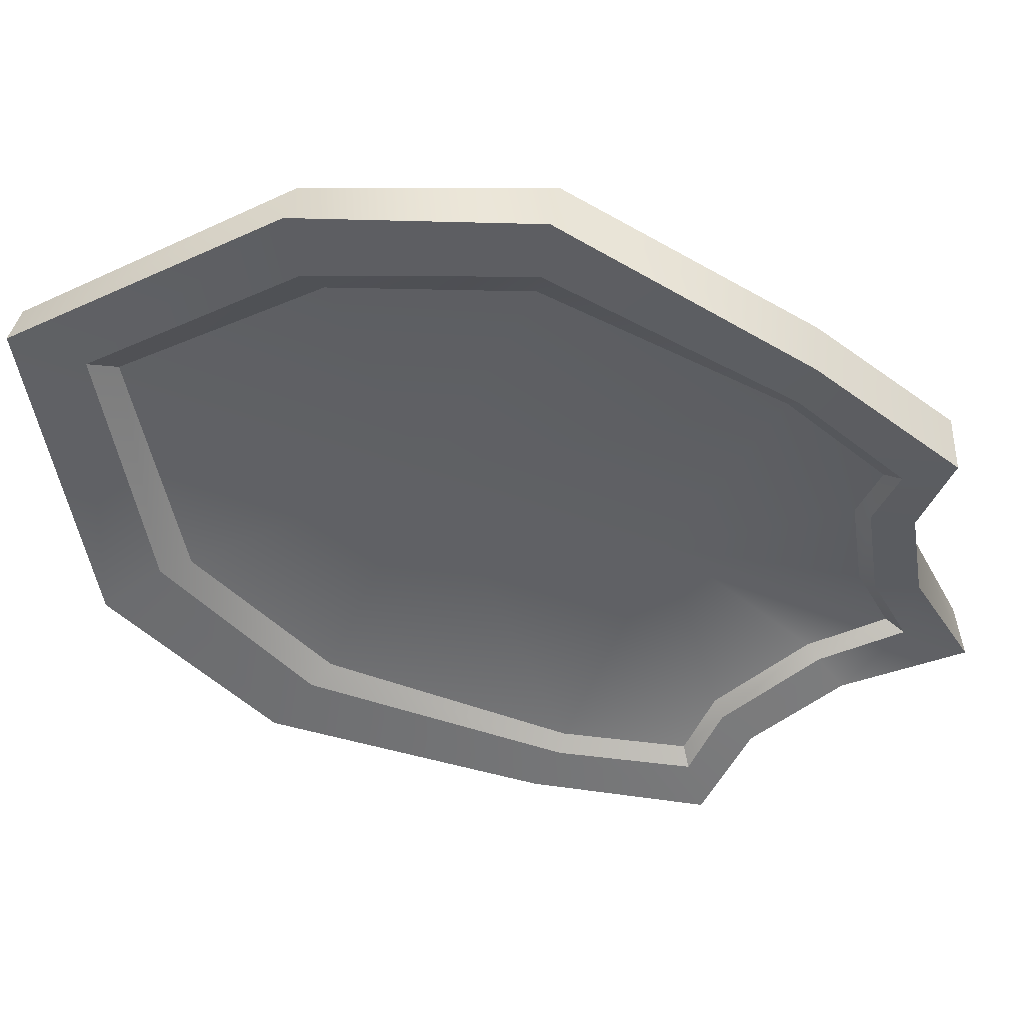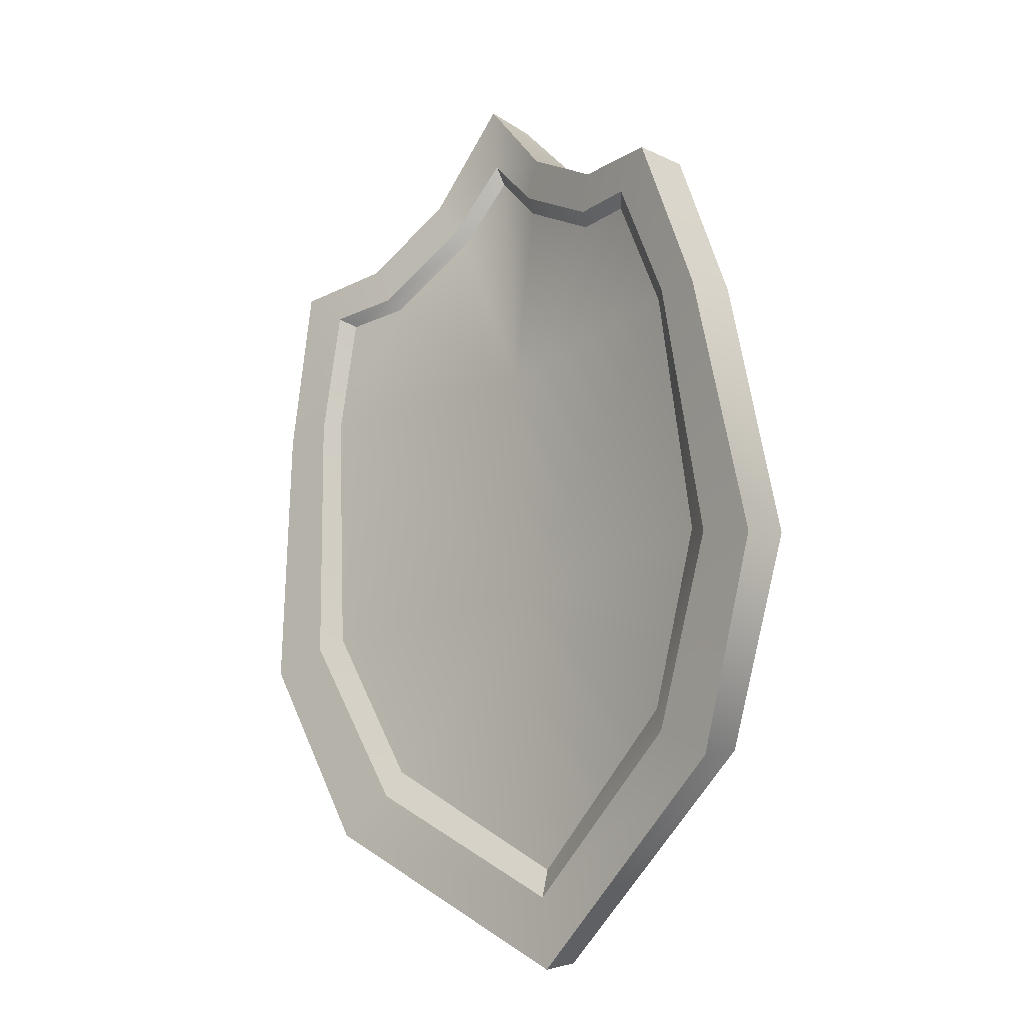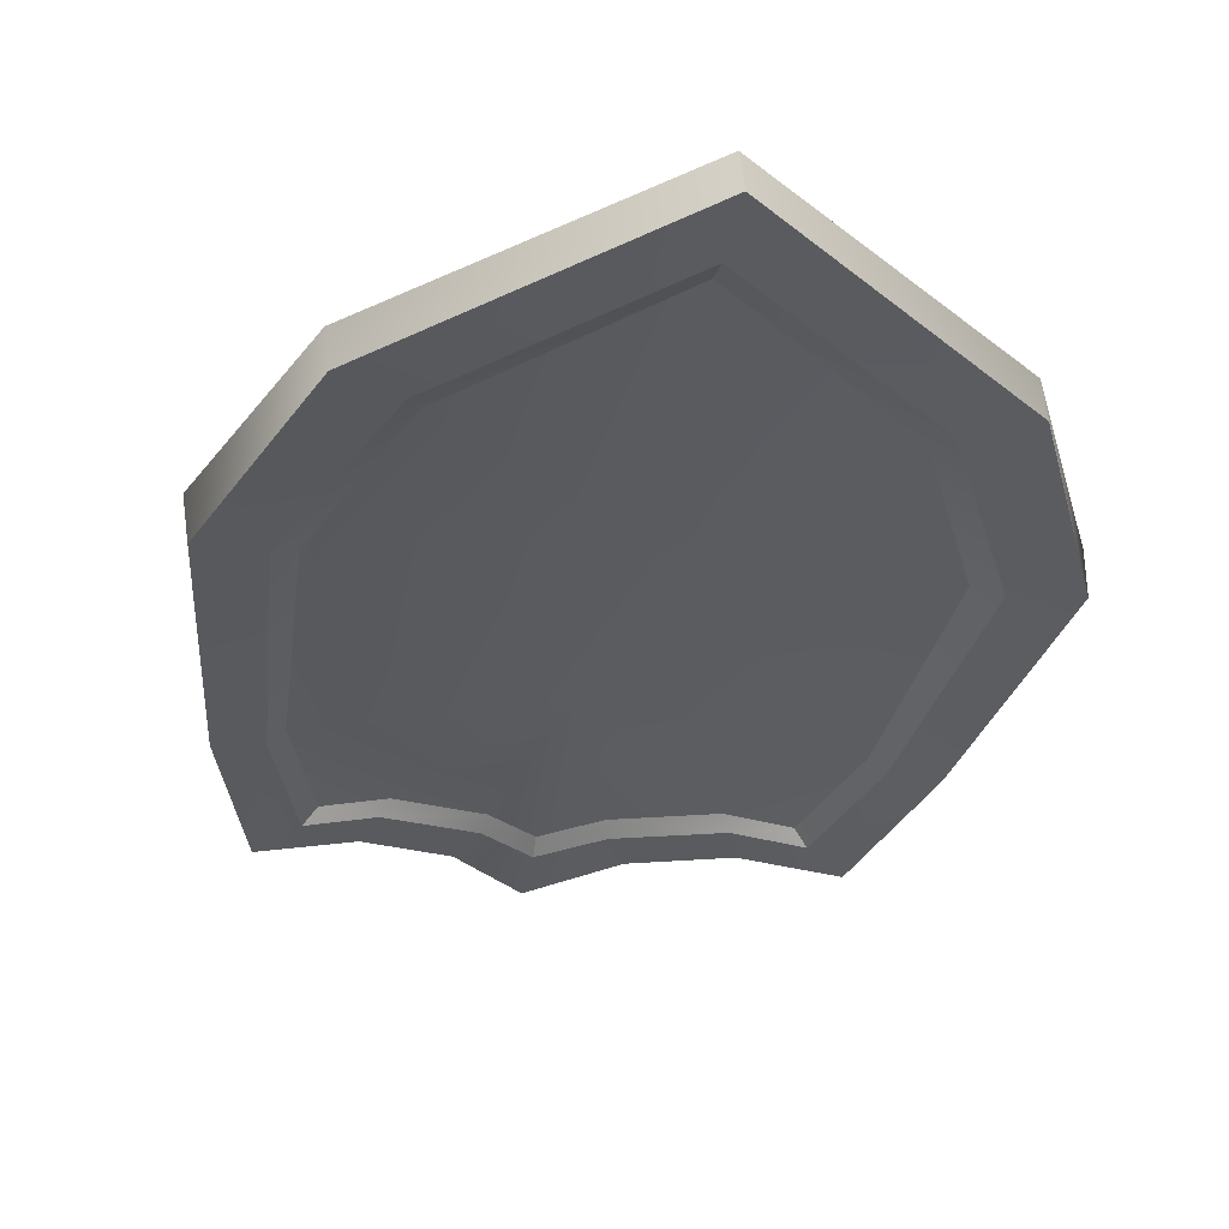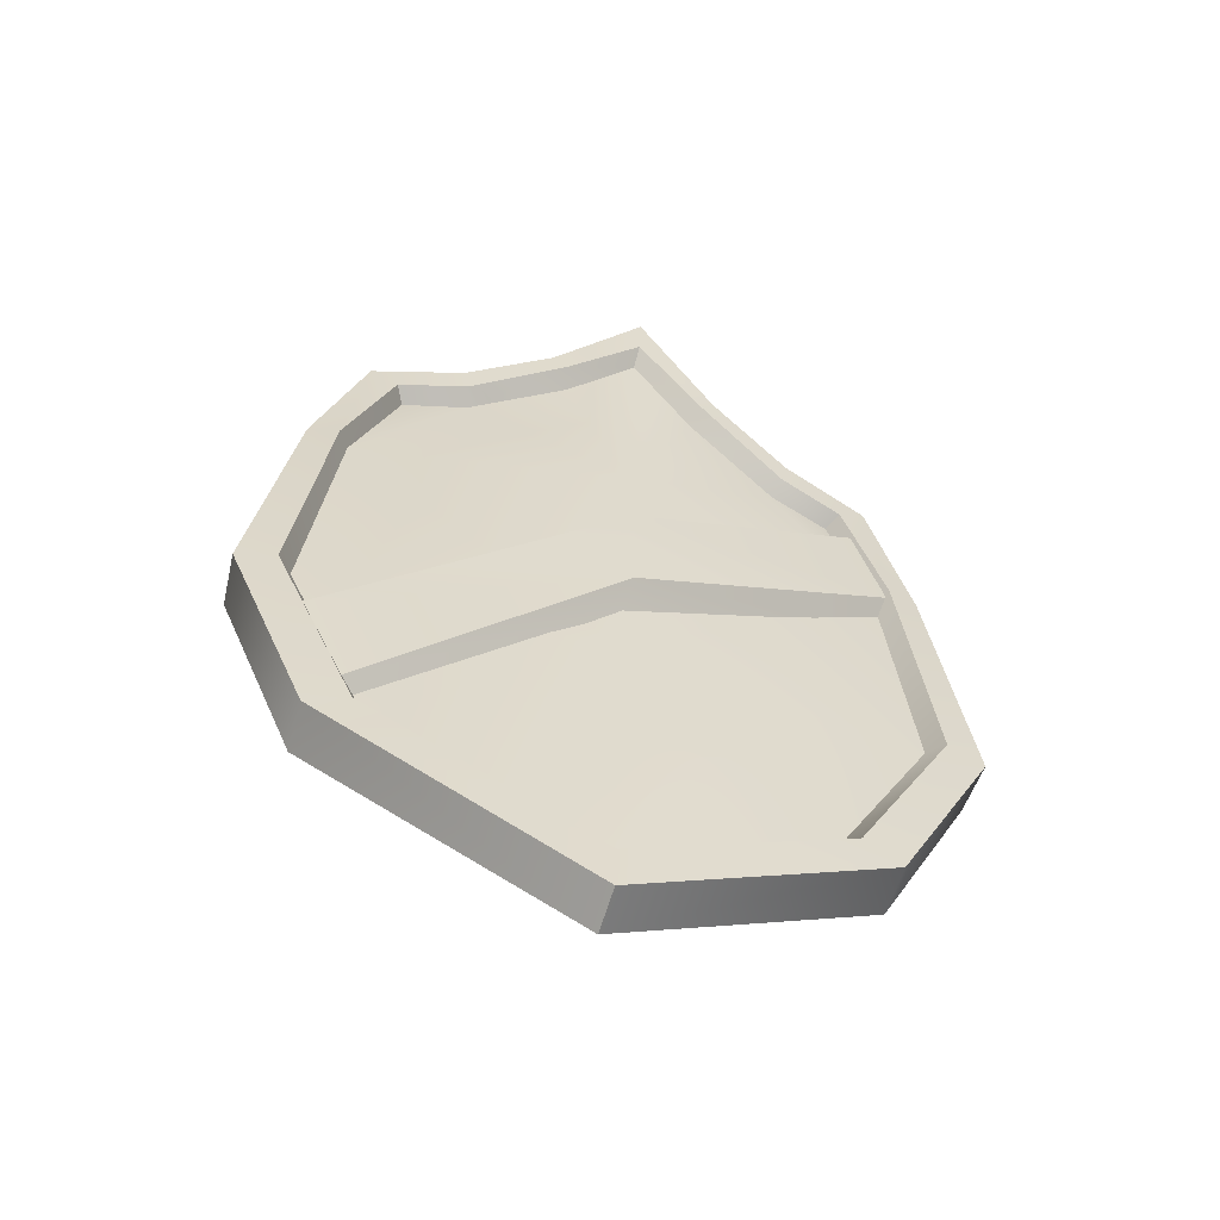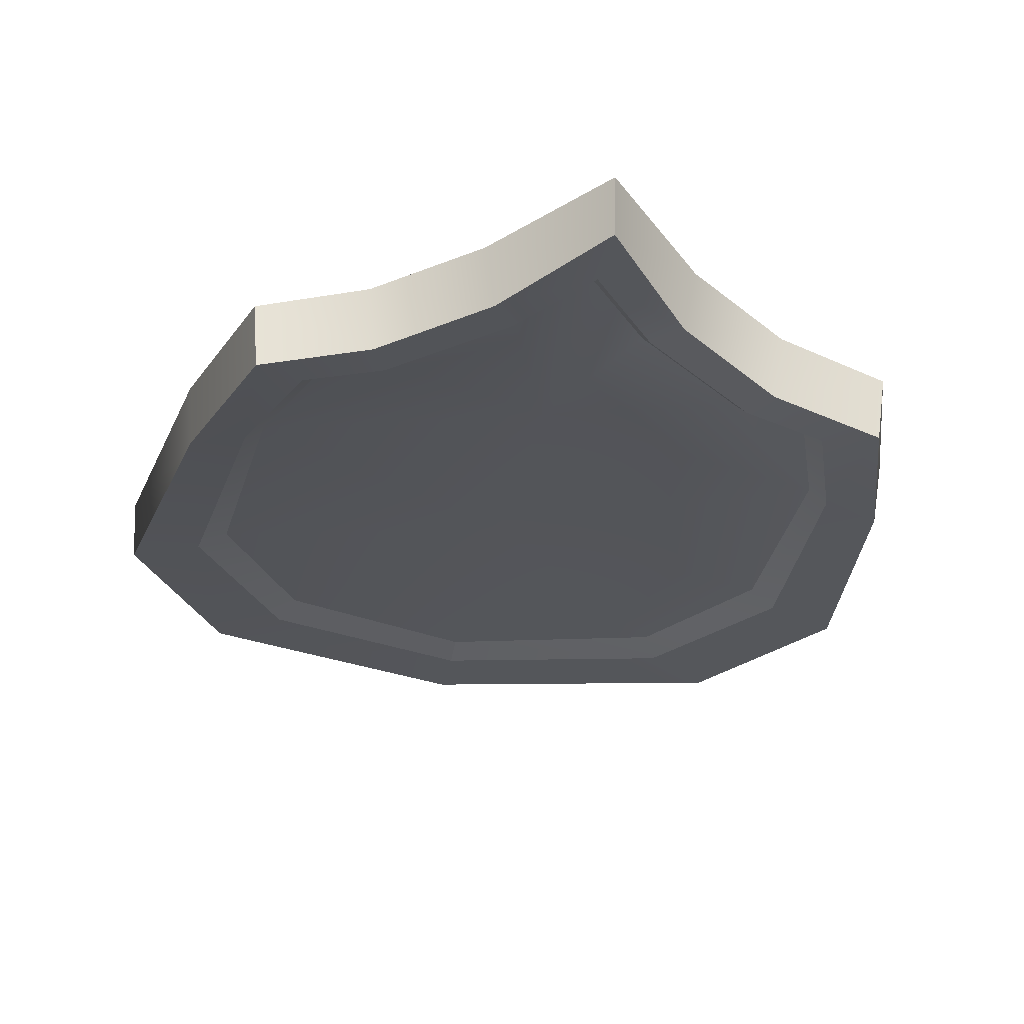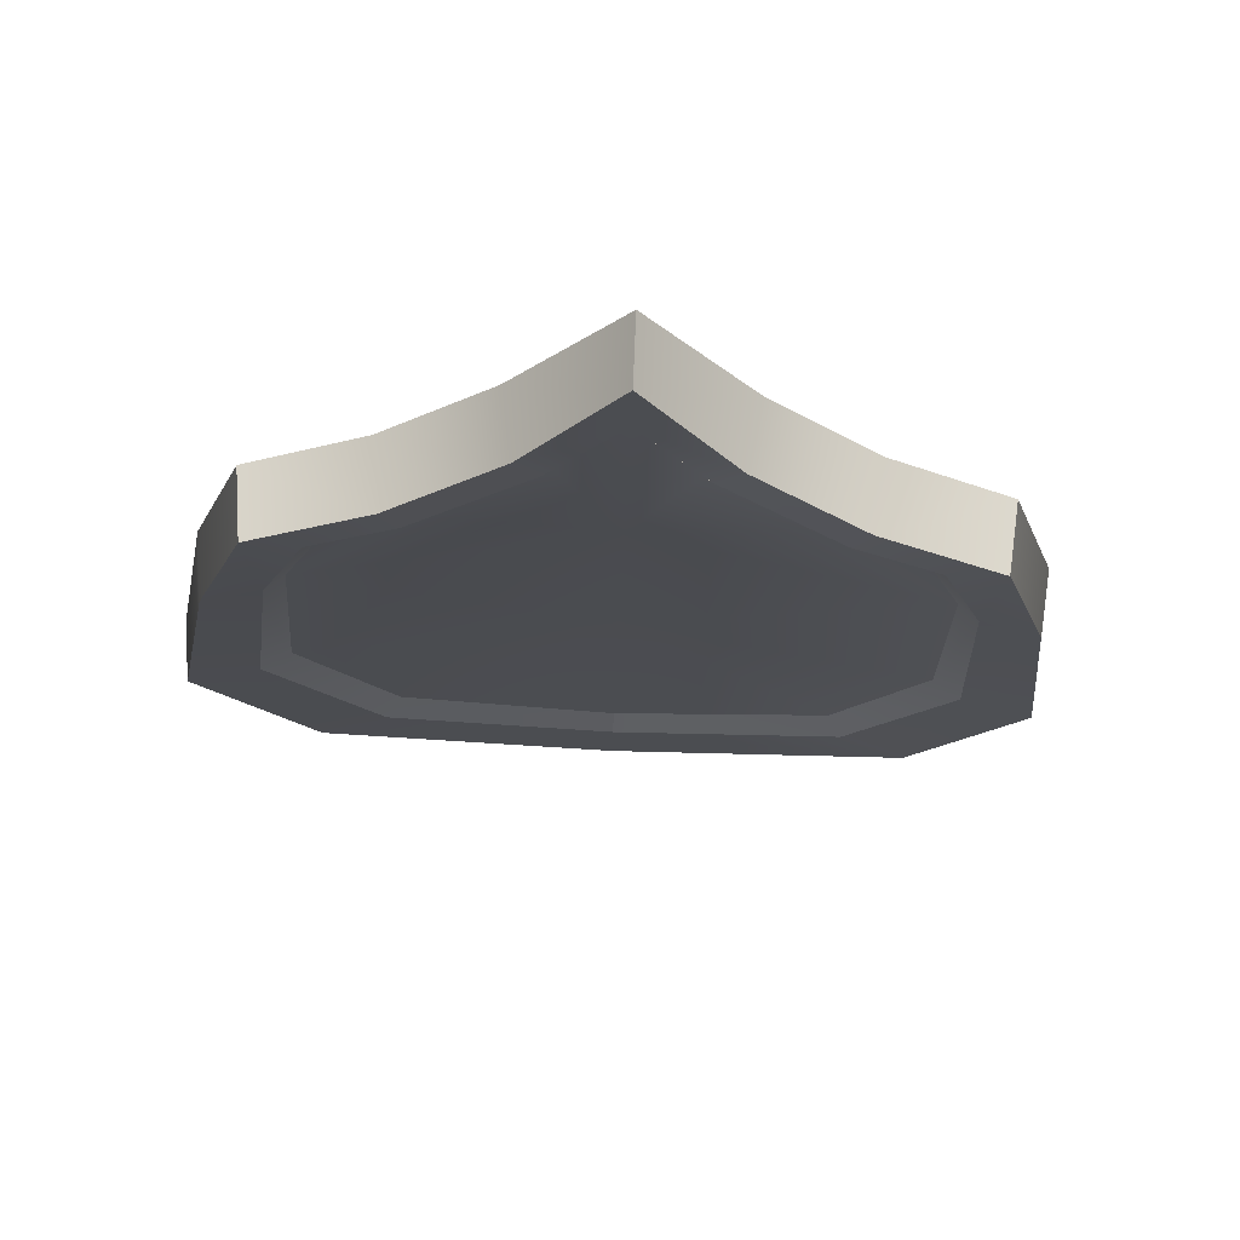
<metadata>
{"format":"obj","ext":"obj","renderer":"f3d","projection":"perspective","resolution":1024,"background":"white","views":[{"elev":-43.3,"azim":64.4,"up":"+Z"},{"elev":-18.0,"azim":-139.0,"up":"+Y"},{"elev":-31.0,"azim":-12.4,"up":"+Z"},{"elev":-56.2,"azim":-19.8,"up":"+Y"},{"elev":-27.1,"azim":168.4,"up":"+Z"},{"elev":-18.0,"azim":176.7,"up":"+Z"}]}
</metadata>
<code>
g meger3d_Char_sundries_C1_8
v 0.2583 0.1492 -0.008054
v 0.162 0.2754 -0.003657
v 0.2227 0.2674 -0.0153
v 0.001301 0.1731 0.02677
v 0.07246 0.3364 0.01174
v 0.01084 0.405 0.02024
v -0.01068 -0.1192 0.03388
v 0.2773 -0.1023 0.008431
v 0.1825 -0.2743 0.0179
v -0.02256 -0.4077 0.04223
v -0.05517 0.3416 0.006627
v -0.1478 0.2878 -0.01607
v -0.2532 0.1697 -0.02854
v -0.2078 0.2847 -0.03254
v -0.2843 -0.07982 -0.01406
v -0.2137 -0.2585 0.002035
v 0.2904 -0.1053 0.0254
v 0.3264 -0.116 0.02195
v 0.2276 -0.3032 0.03227
v 0.1908 -0.2861 0.03569
v 0.2973 0.1407 0.004921
v 0.2685 0.147 0.008768
v 0.2603 0.2958 -0.004281
v 0.2315 0.2747 0.0009282
v 0.1729 0.3127 0.01203
v 0.1658 0.2857 0.01342
v 0.07804 0.3509 0.02834
v 0.09233 0.3676 0.02585
v 0.01078 0.4199 0.03665
v 0.01258 0.4647 0.03646
v -0.02361 -0.4165 0.05957
v -0.02536 -0.4591 0.06062
v -0.07356 0.3743 0.0192
v -0.06089 0.3565 0.02277
v -0.1569 0.3259 -0.001174
v -0.1521 0.2984 0.000695
v -0.2172 0.2927 -0.01704
v -0.2437 0.316 -0.02447
v -0.2648 0.1683 -0.01259
v -0.2937 0.1643 -0.01875
v -0.299 -0.08168 0.001792
v -0.3353 -0.08952 -0.004553
v -0.2619 -0.2836 0.01267
v -0.2244 -0.2695 0.01906
v 0.07804 0.3509 0.02834
v 0.1658 0.2857 0.01342
v 0.162 0.2754 -0.003657
v 0.07246 0.3364 0.01174
v 0.2227 0.2674 -0.0153
v 0.2315 0.2747 0.0009282
v 0.01084 0.405 0.02024
v 0.01078 0.4199 0.03665
v 0.2685 0.147 0.008768
v 0.2227 0.2674 -0.0153
v 0.2315 0.2747 0.0009282
v 0.2583 0.1492 -0.008054
v 0.2773 -0.1023 0.008431
v 0.2904 -0.1053 0.0254
v 0.1825 -0.2743 0.0179
v 0.1908 -0.2861 0.03569
v -0.02361 -0.4165 0.05957
v -0.02256 -0.4077 0.04223
v 0.2668 -0.1044 -0.01936
v 0.1728 -0.2769 -0.006506
v 0.227 -0.3131 -0.01044
v 0.3237 -0.1233 -0.02436
v -0.02122 -0.3981 0.01839
v -0.02414 -0.4684 0.02086
v 0.2942 0.1369 -0.045
v 0.2503 0.146 -0.0393
v 0.2571 0.2974 -0.05783
v 0.2181 0.2673 -0.04957
v 0.1687 0.3123 -0.04181
v 0.1544 0.2759 -0.03796
v 0.06434 0.3374 -0.02315
v 0.08516 0.3712 -0.02813
v 0.01214 0.4027 -0.01446
v 0.01491 0.4689 -0.0175
v -0.2588 -0.2936 -0.0299
v -0.2024 -0.2619 -0.02153
v -0.3295 -0.09715 -0.05052
v -0.2718 -0.08282 -0.04093
v -0.2869 0.1602 -0.06827
v -0.243 0.1658 -0.05906
v -0.2362 0.3172 -0.07759
v -0.2005 0.284 -0.06633
v -0.1484 0.325 -0.05451
v -0.1374 0.2875 -0.04965
v -0.04424 0.3418 -0.0275
v -0.06183 0.3771 -0.03402
v -0.008465 -0.08246 0.01523
v -0.02044 -0.3697 0.02718
v 0.161 -0.2513 0.003692
v 0.2427 -0.09546 -0.008478
v 0.2354 0.145 -0.02726
v 0.001471 0.1561 0.005491
v 0.1459 0.2657 -0.02611
v 0.2049 0.2579 -0.03688
v 0.05957 0.3246 -0.01191
v 0.01099 0.3846 -0.003762
v -0.1894 -0.2373 -0.01034
v -0.2495 -0.0729 -0.02831
v -0.2292 0.1636 -0.04587
v -0.1308 0.2768 -0.03719
v -0.1892 0.2737 -0.05266
v -0.04141 0.3287 -0.01595
v 0.2276 -0.3032 0.03227
v 0.3264 -0.116 0.02195
v 0.3237 -0.1233 -0.02436
v 0.2942 0.1369 -0.045
v 0.2973 0.1407 0.004921
v 0.2603 0.2958 -0.004281
v 0.2571 0.2974 -0.05783
v 0.3237 -0.1233 -0.02436
v 0.227 -0.3131 -0.01044
v 0.2276 -0.3032 0.03227
v -0.02414 -0.4684 0.02086
v -0.02536 -0.4591 0.06062
v 0.161 -0.2513 0.003692
v 0.2668 -0.1044 -0.01936
v 0.2427 -0.09546 -0.008478
v 0.1728 -0.2769 -0.006506
v 0.2503 0.146 -0.0393
v 0.2354 0.145 -0.02726
v 0.2049 0.2579 -0.03688
v 0.2181 0.2673 -0.04957
v -0.02044 -0.3697 0.02718
v -0.02122 -0.3981 0.01839
v 0.1544 0.2759 -0.03796
v 0.1459 0.2657 -0.02611
v 0.2049 0.2579 -0.03688
v 0.2181 0.2673 -0.04957
v 0.05957 0.3246 -0.01191
v 0.06434 0.3374 -0.02315
v 0.01099 0.3846 -0.003762
v 0.01214 0.4027 -0.01446
v 0.1729 0.3127 0.01203
v 0.09233 0.3676 0.02585
v 0.08516 0.3712 -0.02813
v 0.1687 0.3123 -0.04181
v 0.2603 0.2958 -0.004281
v 0.2571 0.2974 -0.05783
v 0.01491 0.4689 -0.0175
v 0.09233 0.3676 0.02585
v 0.01258 0.4647 0.03646
v 0.01491 0.4689 -0.0175
v -0.1478 0.2878 -0.01607
v -0.1521 0.2984 0.000695
v -0.06089 0.3565 0.02277
v -0.05517 0.3416 0.006627
v -0.2078 0.2847 -0.03254
v -0.2172 0.2927 -0.01704
v 0.01084 0.405 0.02024
v 0.01078 0.4199 0.03665
v -0.2172 0.2927 -0.01704
v -0.2078 0.2847 -0.03254
v -0.2648 0.1683 -0.01259
v -0.2532 0.1697 -0.02854
v -0.2843 -0.07982 -0.01406
v -0.299 -0.08168 0.001792
v -0.2137 -0.2585 0.002035
v -0.2244 -0.2695 0.01906
v -0.02361 -0.4165 0.05957
v -0.02256 -0.4077 0.04223
v -0.3295 -0.09715 -0.05052
v -0.3353 -0.08952 -0.004553
v -0.2619 -0.2836 0.01267
v -0.2869 0.1602 -0.06827
v -0.2937 0.1643 -0.01875
v -0.2437 0.316 -0.02447
v -0.2362 0.3172 -0.07759
v -0.2619 -0.2836 0.01267
v -0.2588 -0.2936 -0.0299
v -0.3295 -0.09715 -0.05052
v -0.02414 -0.4684 0.02086
v -0.02536 -0.4591 0.06062
v -0.2024 -0.2619 -0.02153
v -0.1894 -0.2373 -0.01034
v -0.2718 -0.08282 -0.04093
v -0.2495 -0.0729 -0.02831
v -0.243 0.1658 -0.05906
v -0.2292 0.1636 -0.04587
v -0.02044 -0.3697 0.02718
v -0.02122 -0.3981 0.01839
v -0.243 0.1658 -0.05906
v -0.2292 0.1636 -0.04587
v -0.1892 0.2737 -0.05266
v -0.2005 0.284 -0.06633
v -0.2005 0.284 -0.06633
v -0.1892 0.2737 -0.05266
v -0.1374 0.2875 -0.04965
v -0.1308 0.2768 -0.03719
v -0.04141 0.3287 -0.01595
v -0.04424 0.3418 -0.0275
v 0.01099 0.3846 -0.003762
v 0.01214 0.4027 -0.01446
v -0.1569 0.3259 -0.001174
v -0.1484 0.325 -0.05451
v -0.06183 0.3771 -0.03402
v -0.07356 0.3743 0.0192
v -0.2437 0.316 -0.02447
v -0.2362 0.3172 -0.07759
v 0.01491 0.4689 -0.0175
v 0.01491 0.4689 -0.0175
v 0.01258 0.4647 0.03646
v -0.07356 0.3743 0.0192
v -0.003553 0.07099 0.04866
v 0.2504 0.2443 -0.002072
v 0.2708 0.1434 0.003061
v -0.00496 -0.0366 0.05295
v -0.2738 -0.1426 0.005006
v -0.2375 -0.2373 0.01049
v 0.2779 0.1167 -0.01891
v -0.01005 -0.06336 0.03052
v -0.00496 -0.0366 0.05295
v 0.2708 0.1434 0.003061
v -0.2375 -0.2373 0.01049
v -0.2304 -0.264 -0.01147
v -0.005597 0.09125 0.02439
v 0.2392 0.261 -0.02655
v 0.2504 0.2443 -0.002072
v -0.003553 0.07099 0.04866
v -0.2851 -0.1259 -0.01947
v -0.2738 -0.1426 0.005006
g meger3d_Char_sundries_C1_8_0
f 3 2 1
f 4 1 2
f 4 2 5
f 6 4 5
f 4 7 1
f 7 8 1
f 9 8 7
f 7 10 9
f 4 6 11
f 4 11 12
f 13 4 12
f 7 4 13
f 12 14 13
f 13 15 7
f 16 10 7
f 7 15 16
f 19 18 17
f 17 20 19
f 17 18 21
f 21 22 17
f 22 21 23
f 23 24 22
f 24 23 25
f 25 26 24
f 26 25 27
f 28 27 25
f 27 28 29
f 30 29 28
f 19 20 31
f 31 32 19
f 33 29 30
f 33 34 29
f 34 33 35
f 34 35 36
f 37 36 35
f 35 38 37
f 39 37 38
f 38 40 39
f 41 39 40
f 40 42 41
f 43 41 42
f 43 32 31
f 41 43 44
f 31 44 43
f 47 46 45
f 45 48 47
f 46 47 49
f 49 50 46
f 51 48 45
f 52 51 45
f 55 54 53
f 54 56 53
f 53 56 57
f 57 58 53
f 58 57 59
f 59 60 58
f 60 59 61
f 59 62 61
f 65 64 63
f 63 66 65
f 64 65 67
f 68 67 65
f 69 66 63
f 63 70 69
f 71 69 70
f 70 72 71
f 71 72 73
f 74 73 72
f 73 74 75
f 75 76 73
f 76 75 77
f 77 78 76
f 79 67 68
f 79 80 67
f 80 79 81
f 81 82 80
f 83 82 81
f 84 82 83
f 85 84 83
f 86 84 85
f 86 85 87
f 87 88 86
f 89 88 87
f 87 90 89
f 90 78 77
f 77 89 90
f 93 92 91
f 91 94 93
f 95 94 91
f 91 96 95
f 97 95 96
f 95 97 98
f 96 99 97
f 99 96 100
f 91 92 101
f 101 102 91
f 102 103 91
f 103 96 91
f 96 103 104
f 104 103 105
f 104 106 96
f 96 106 100
f 109 108 107
f 108 109 110
f 110 111 108
f 111 110 112
f 110 113 112
f 116 115 114
f 117 115 116
f 118 117 116
f 121 120 119
f 120 122 119
f 120 121 123
f 124 123 121
f 123 124 125
f 125 126 123
f 127 119 122
f 128 127 122
f 131 130 129
f 129 132 131
f 129 130 133
f 133 134 129
f 134 133 135
f 135 136 134
f 139 138 137
f 137 140 139
f 140 137 141
f 141 142 140
f 138 139 143
f 146 145 144
f 149 148 147
f 147 150 149
f 151 147 148
f 148 152 151
f 149 150 153
f 153 154 149
f 157 156 155
f 157 158 156
f 159 158 157
f 157 160 159
f 161 159 160
f 160 162 161
f 163 161 162
f 163 164 161
f 167 166 165
f 168 165 166
f 166 169 168
f 170 168 169
f 168 170 171
f 174 173 172
f 175 172 173
f 172 175 176
f 179 178 177
f 178 179 180
f 181 180 179
f 181 182 180
f 183 177 178
f 184 177 183
f 187 186 185
f 185 188 187
f 191 190 189
f 190 191 192
f 193 192 191
f 191 194 193
f 195 193 194
f 194 196 195
f 199 198 197
f 197 200 199
f 201 197 198
f 198 202 201
f 203 199 200
f 206 205 204
f 209 208 207
f 207 210 209
f 207 211 210
f 210 211 212
f 215 214 213
f 213 216 215
f 214 215 217
f 217 218 214
f 221 220 219
f 219 222 221
f 222 219 223
f 223 224 222

</code>
